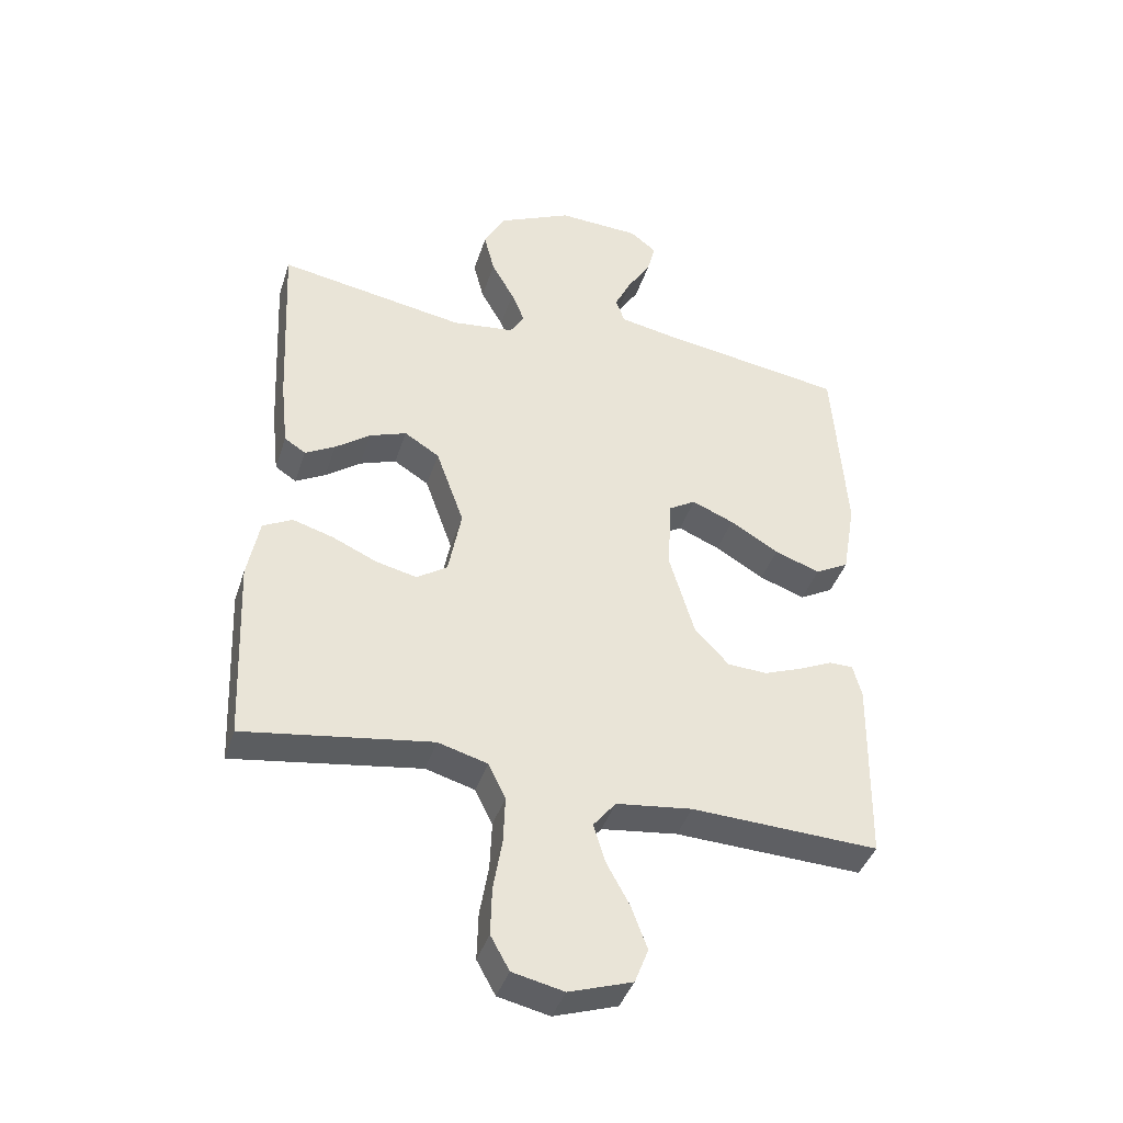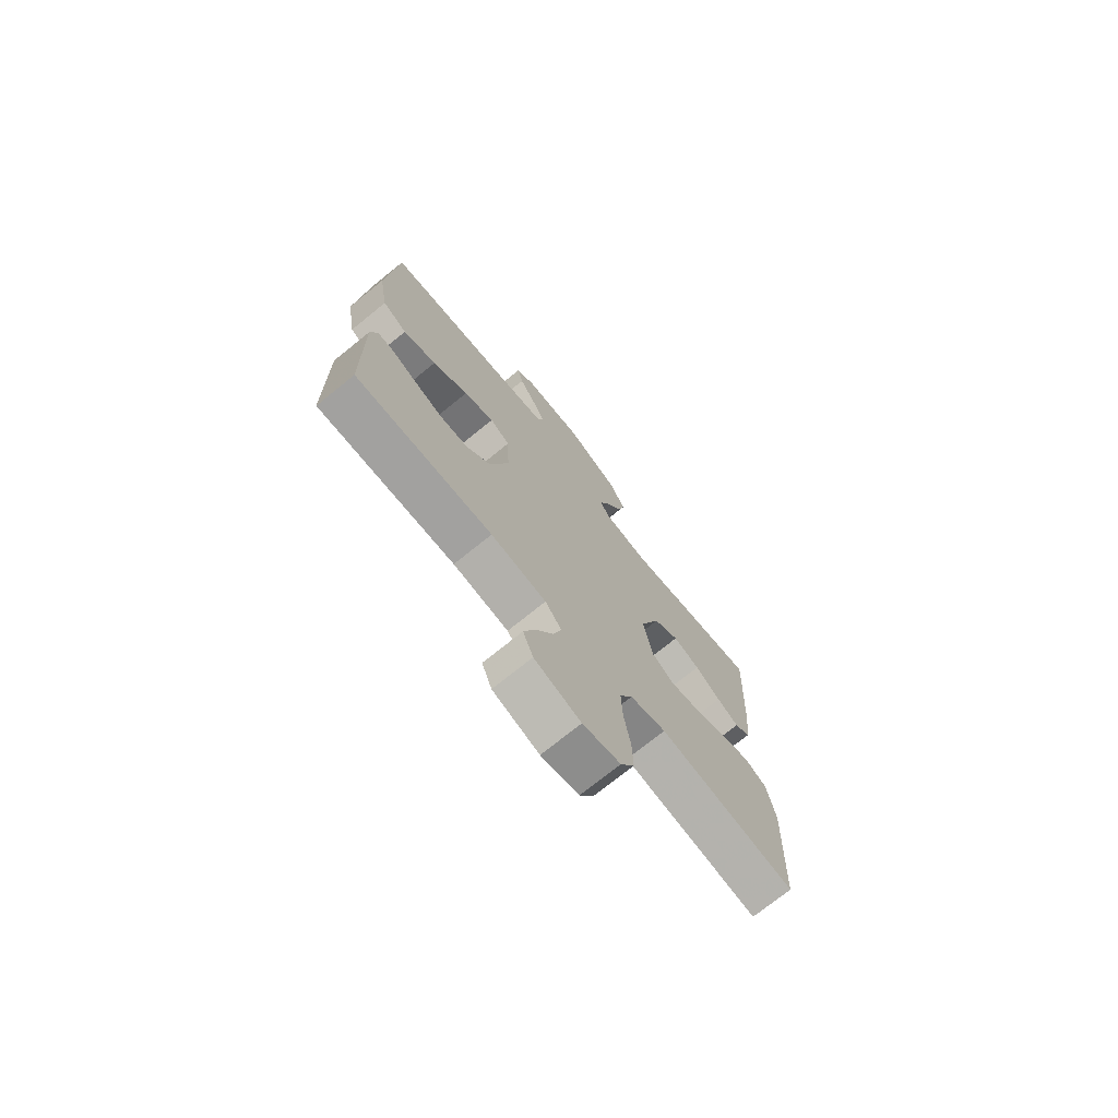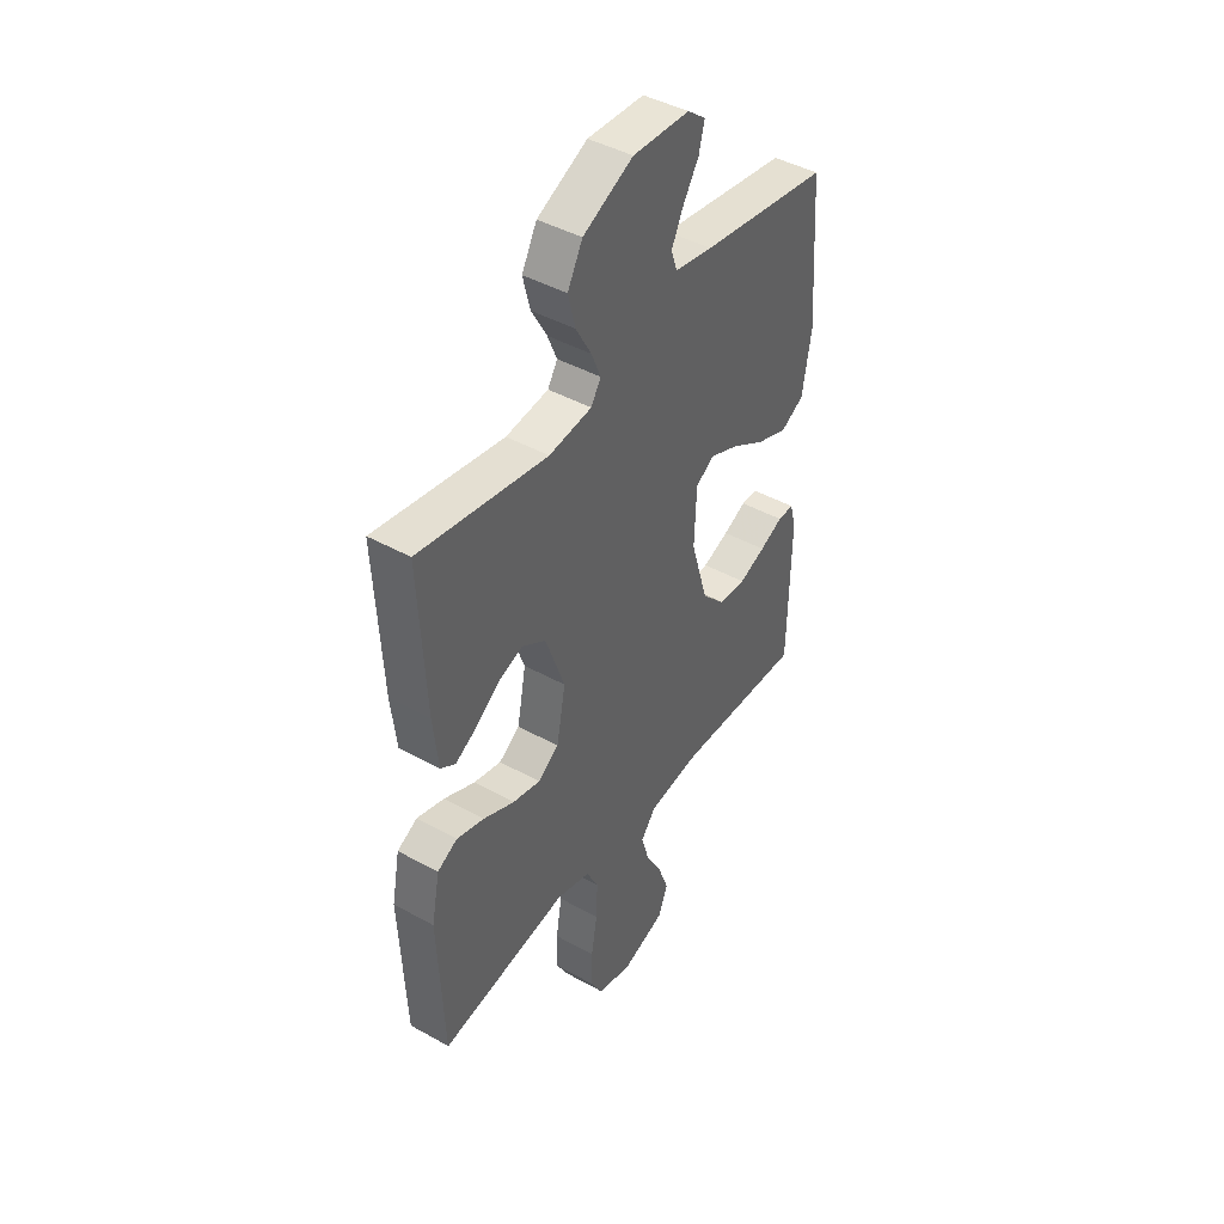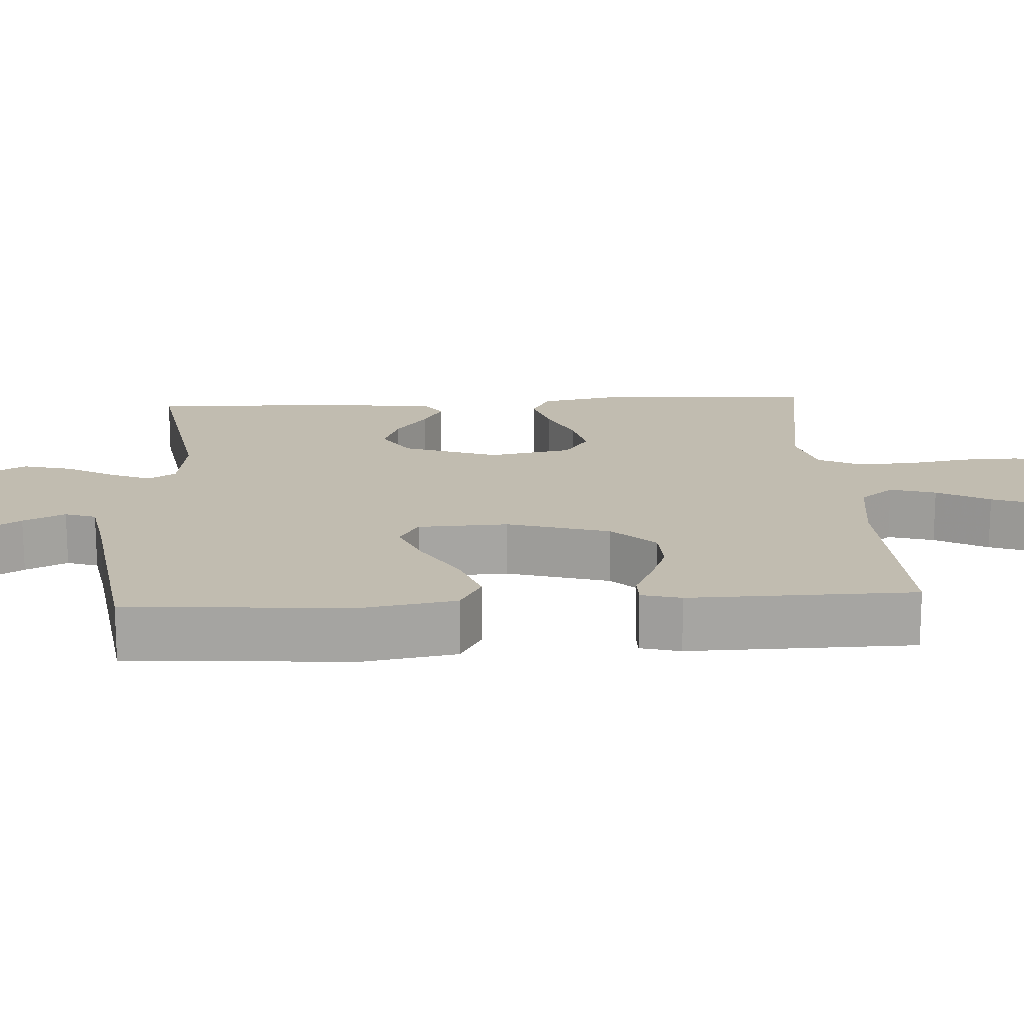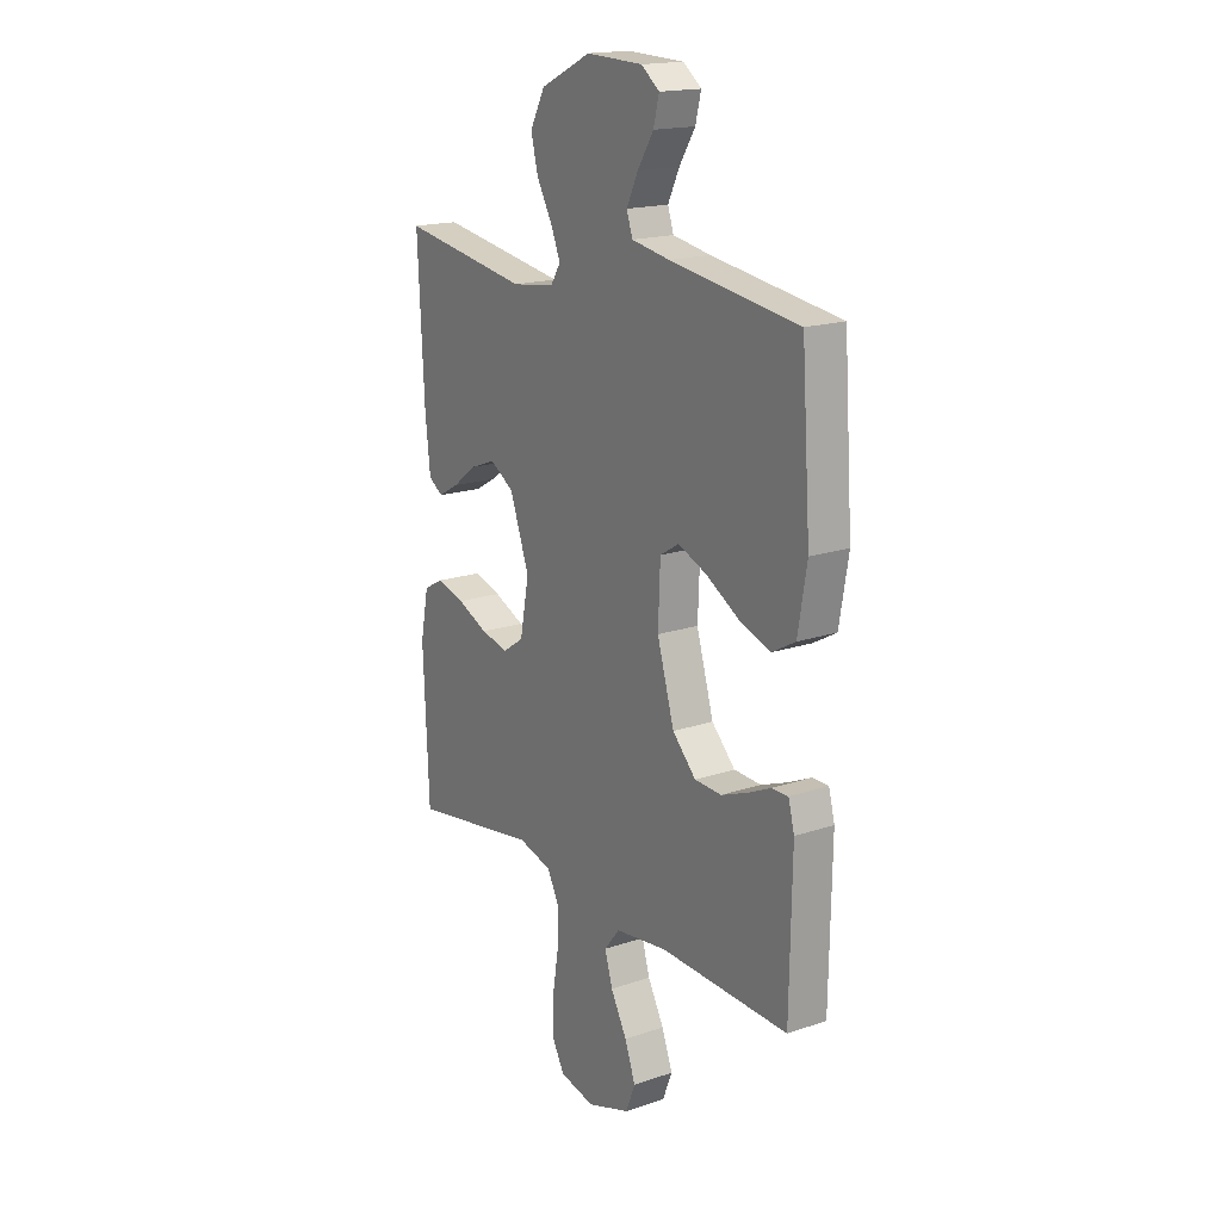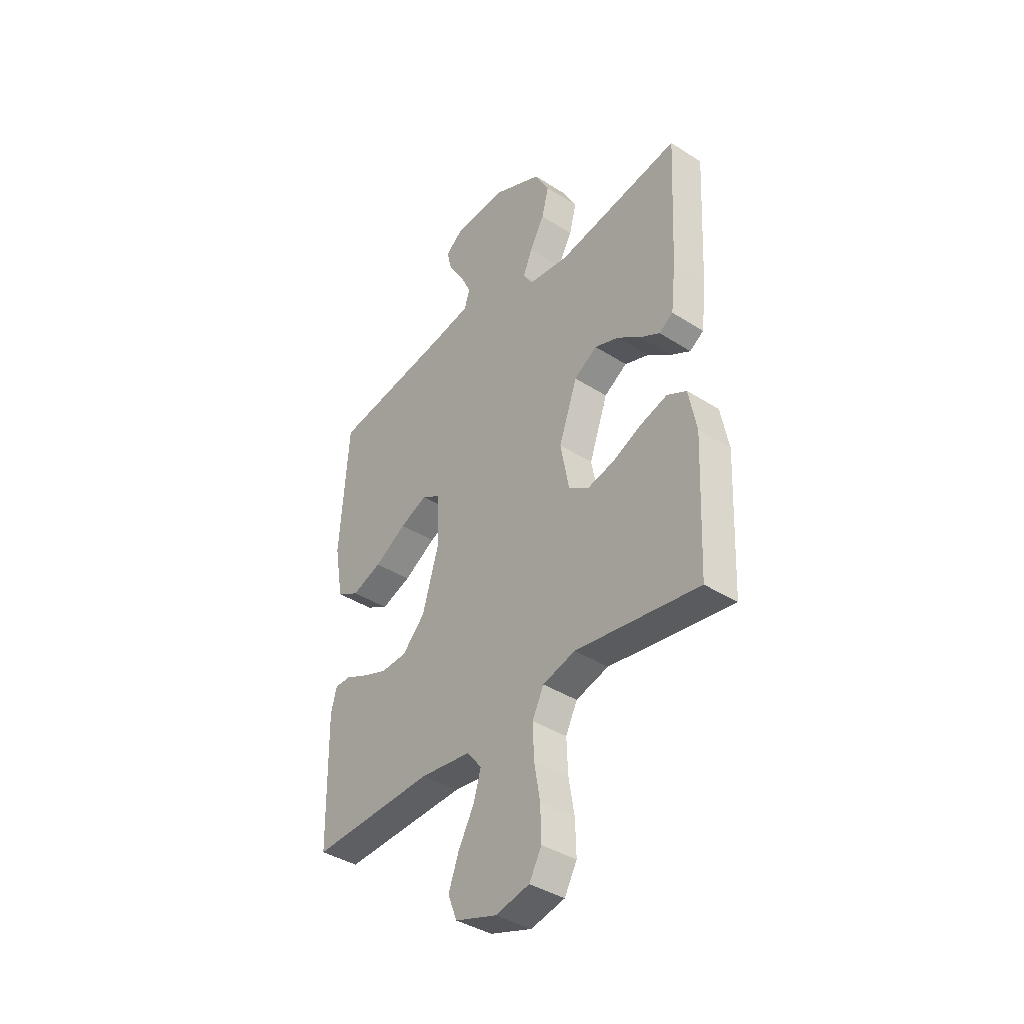
<metadata>
{"format":"obj","ext":"obj","renderer":"f3d","projection":"perspective","resolution":1024,"background":"white","views":[{"elev":-41.0,"azim":-17.5,"up":"+Z"},{"elev":-73.7,"azim":128.9,"up":"+Z"},{"elev":43.8,"azim":-56.8,"up":"+Z"},{"elev":16.6,"azim":86.7,"up":"+Y"},{"elev":17.6,"azim":56.2,"up":"+Z"},{"elev":-39.5,"azim":-128.5,"up":"+Z"}]}
</metadata>
<code>
v 0.5 0.07 0.5
v 0.521 0.07 0.2
v 0.5 0.07 0.077
v 0.446 0.07 0.047
v 0.373 0.07 0.073
v 0.295 0.07 0.119
v 0.228 0.07 0.147
v 0.184 0.07 0.12
v 0.179 0.07 0
v 0.219 0.07 -0.136
v 0.274 0.07 -0.193
v 0.337 0.07 -0.196
v 0.399 0.07 -0.172
v 0.453 0.07 -0.147
v 0.491 0.07 -0.147
v 0.505 0.07 -0.2
v 0.5 0.07 -0.5
v 0.2 0.07 -0.489
v 0.078 0.07 -0.505
v 0.042 0.07 -0.55
v 0.06 0.07 -0.611
v 0.098 0.07 -0.681
v 0.123 0.07 -0.749
v 0.101 0.07 -0.805
v 0 0.07 -0.839
v -0.082 0.07 -0.821
v -0.112 0.07 -0.767
v -0.11 0.07 -0.691
v -0.096 0.07 -0.608
v -0.093 0.07 -0.531
v -0.121 0.07 -0.475
v -0.2 0.07 -0.453
v -0.5 0.07 -0.5
v -0.513 0.07 -0.2
v -0.494 0.07 -0.102
v -0.447 0.07 -0.077
v -0.382 0.07 -0.096
v -0.31 0.07 -0.128
v -0.245 0.07 -0.143
v -0.196 0.07 -0.11
v -0.175 0.07 0
v -0.22 0.07 0.126
v -0.276 0.07 0.161
v -0.335 0.07 0.139
v -0.391 0.07 0.097
v -0.439 0.07 0.07
v -0.473 0.07 0.092
v -0.485 0.07 0.2
v -0.5 0.07 0.5
v -0.2 0.07 0.451
v -0.1 0.07 0.464
v -0.077 0.07 0.501
v -0.099 0.07 0.554
v -0.135 0.07 0.618
v -0.152 0.07 0.685
v -0.117 0.07 0.75
v 0 0.07 0.806
v 0.132 0.07 0.801
v 0.174 0.07 0.768
v 0.161 0.07 0.716
v 0.124 0.07 0.657
v 0.097 0.07 0.601
v 0.111 0.07 0.56
v 0.2 0.07 0.544
v 0.5 0 0.5
v 0.521 0 0.2
v 0.5 0 0.077
v 0.446 0 0.047
v 0.373 0 0.073
v 0.295 0 0.119
v 0.228 0 0.147
v 0.184 0 0.12
v 0.179 0 0
v 0.219 0 -0.136
v 0.274 0 -0.193
v 0.337 0 -0.196
v 0.399 0 -0.172
v 0.453 0 -0.147
v 0.491 0 -0.147
v 0.505 0 -0.2
v 0.5 0 -0.5
v 0.2 0 -0.489
v 0.078 0 -0.505
v 0.042 0 -0.55
v 0.06 0 -0.611
v 0.098 0 -0.681
v 0.123 0 -0.749
v 0.101 0 -0.805
v 0 0 -0.839
v -0.082 0 -0.821
v -0.112 0 -0.767
v -0.11 0 -0.691
v -0.096 0 -0.608
v -0.093 0 -0.531
v -0.121 0 -0.475
v -0.2 0 -0.453
v -0.5 0 -0.5
v -0.513 0 -0.2
v -0.494 0 -0.102
v -0.447 0 -0.077
v -0.382 0 -0.096
v -0.31 0 -0.128
v -0.245 0 -0.143
v -0.196 0 -0.11
v -0.175 0 0
v -0.22 0 0.126
v -0.276 0 0.161
v -0.335 0 0.139
v -0.391 0 0.097
v -0.439 0 0.07
v -0.473 0 0.092
v -0.485 0 0.2
v -0.5 0 0.5
v -0.2 0 0.451
v -0.1 0 0.464
v -0.077 0 0.501
v -0.099 0 0.554
v -0.135 0 0.618
v -0.152 0 0.685
v -0.117 0 0.75
v 0 0 0.806
v 0.132 0 0.801
v 0.174 0 0.768
v 0.161 0 0.716
v 0.124 0 0.657
v 0.097 0 0.601
v 0.111 0 0.56
v 0.2 0 0.544
f 59 60 61
f 58 59 61
f 57 58 61
f 56 57 61
f 55 56 61
f 54 55 61
f 53 54 61
f 52 53 61 62
f 51 52 62 63
f 48 49 50
f 47 48 50
f 46 47 50
f 45 46 50
f 44 45 50
f 43 44 50 51
f 51 63 64
f 43 51 64
f 42 43 64
f 36 37 38
f 35 36 38
f 34 35 38
f 33 34 38
f 32 33 38
f 31 32 38 39
f 30 31 39 40
f 27 28 29
f 26 27 29
f 25 26 29
f 24 25 29
f 23 24 29
f 22 23 29
f 21 22 29
f 20 21 29 30
f 30 40 41
f 20 30 41
f 19 20 41
f 16 17 18
f 15 16 18
f 14 15 18
f 13 14 18
f 12 13 18 19
f 4 5 6
f 3 4 6
f 2 3 6
f 1 2 6
f 64 1 6
f 64 6 7
f 42 64 7 8
f 41 42 8 9
f 19 41 9 10
f 11 12 19
f 10 11 19
f 125 124 123
f 125 123 122
f 125 122 121
f 125 121 120
f 125 120 119
f 125 119 118
f 125 118 117
f 126 125 117 116
f 127 126 116 115
f 114 113 112
f 114 112 111
f 114 111 110
f 114 110 109
f 114 109 108
f 115 114 108 107
f 128 127 115
f 128 115 107
f 128 107 106
f 102 101 100
f 102 100 99
f 102 99 98
f 102 98 97
f 102 97 96
f 103 102 96 95
f 104 103 95 94
f 93 92 91
f 93 91 90
f 93 90 89
f 93 89 88
f 93 88 87
f 93 87 86
f 93 86 85
f 94 93 85 84
f 105 104 94
f 105 94 84
f 105 84 83
f 82 81 80
f 82 80 79
f 82 79 78
f 82 78 77
f 83 82 77 76
f 70 69 68
f 70 68 67
f 70 67 66
f 70 66 65
f 70 65 128
f 71 70 128
f 72 71 128 106
f 73 72 106 105
f 74 73 105 83
f 83 76 75
f 83 75 74
f 1 65 66 2
f 2 66 67 3
f 3 67 68 4
f 4 68 69 5
f 5 69 70 6
f 6 70 71 7
f 7 71 72 8
f 8 72 73 9
f 9 73 74 10
f 10 74 75 11
f 11 75 76 12
f 12 76 77 13
f 13 77 78 14
f 14 78 79 15
f 15 79 80 16
f 16 80 81 17
f 17 81 82 18
f 18 82 83 19
f 19 83 84 20
f 20 84 85 21
f 21 85 86 22
f 22 86 87 23
f 23 87 88 24
f 24 88 89 25
f 25 89 90 26
f 26 90 91 27
f 27 91 92 28
f 28 92 93 29
f 29 93 94 30
f 30 94 95 31
f 31 95 96 32
f 32 96 97 33
f 33 97 98 34
f 34 98 99 35
f 35 99 100 36
f 36 100 101 37
f 37 101 102 38
f 38 102 103 39
f 39 103 104 40
f 40 104 105 41
f 41 105 106 42
f 42 106 107 43
f 43 107 108 44
f 44 108 109 45
f 45 109 110 46
f 46 110 111 47
f 47 111 112 48
f 48 112 113 49
f 49 113 114 50
f 50 114 115 51
f 51 115 116 52
f 52 116 117 53
f 53 117 118 54
f 54 118 119 55
f 55 119 120 56
f 56 120 121 57
f 57 121 122 58
f 58 122 123 59
f 59 123 124 60
f 60 124 125 61
f 61 125 126 62
f 62 126 127 63
f 63 127 128 64
f 64 128 65 1

</code>
